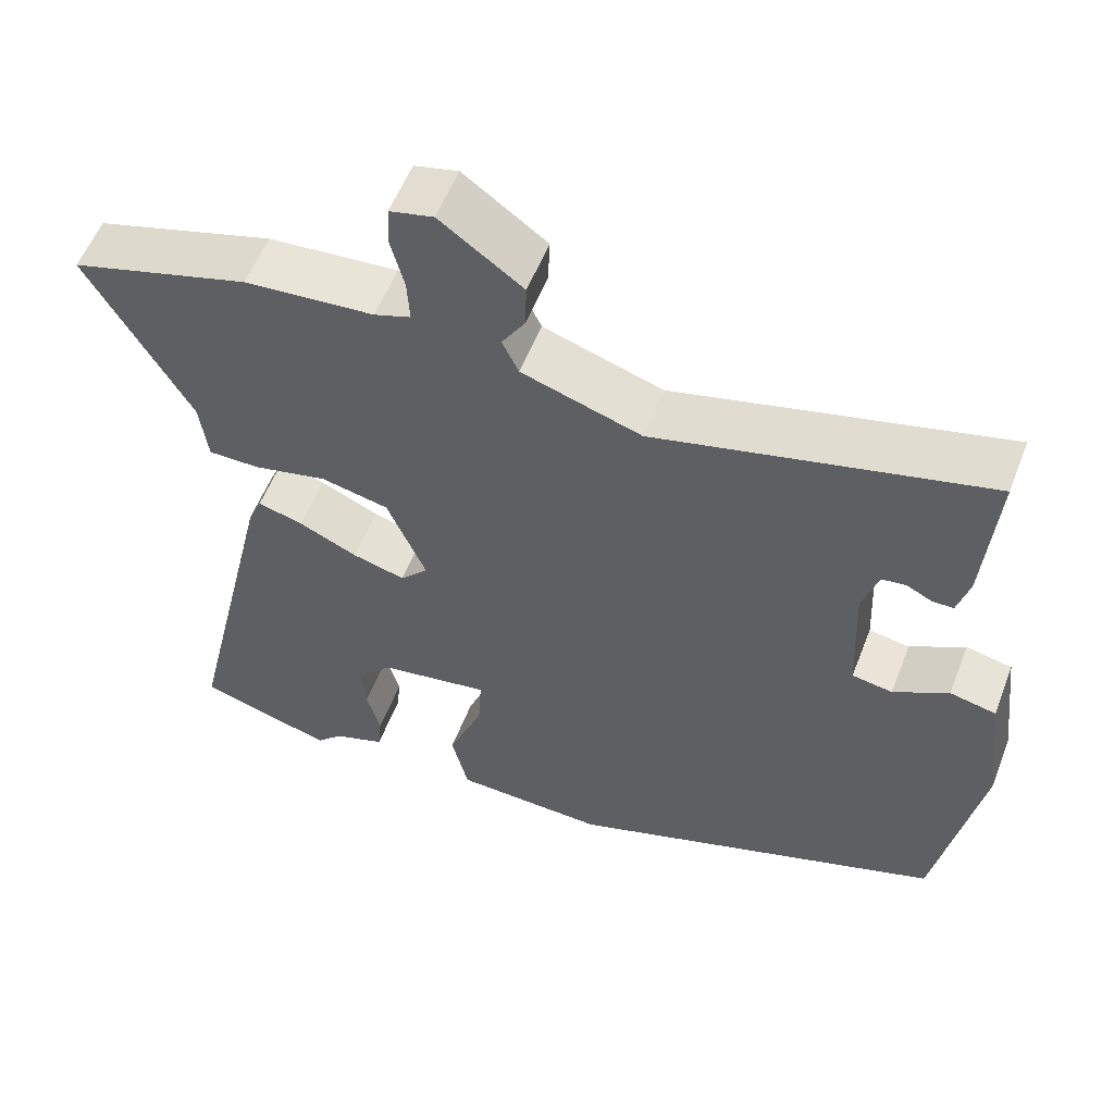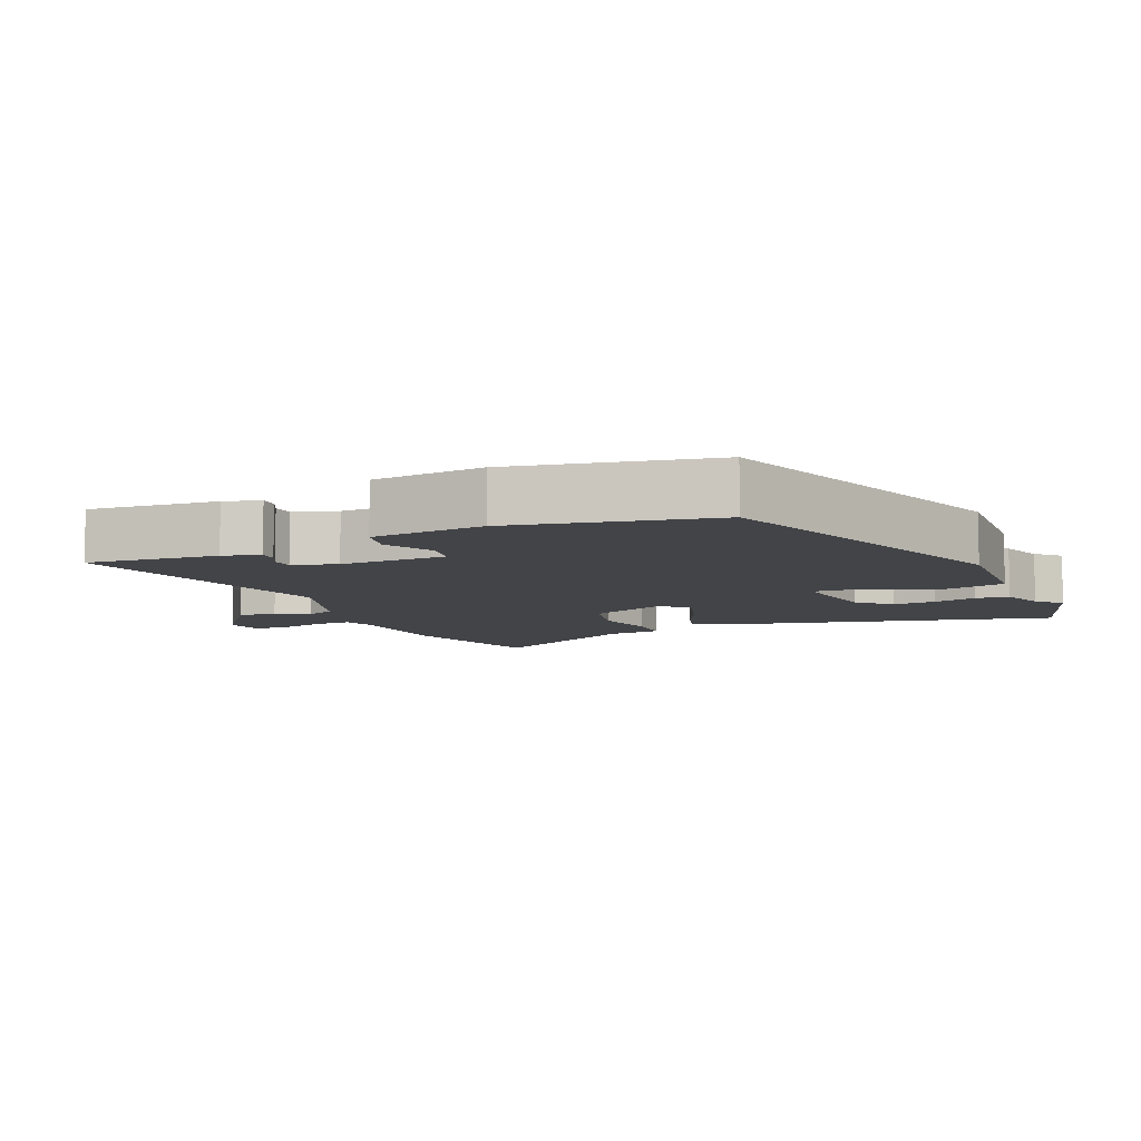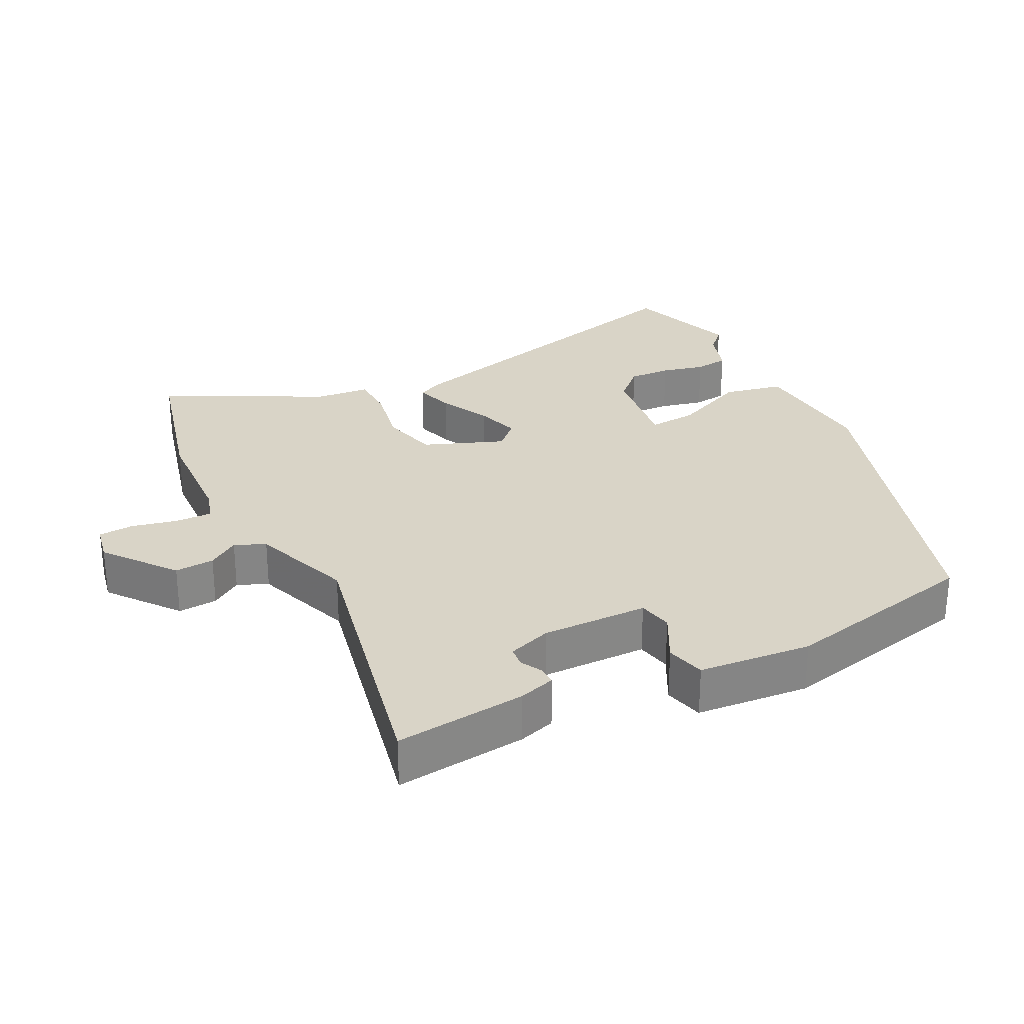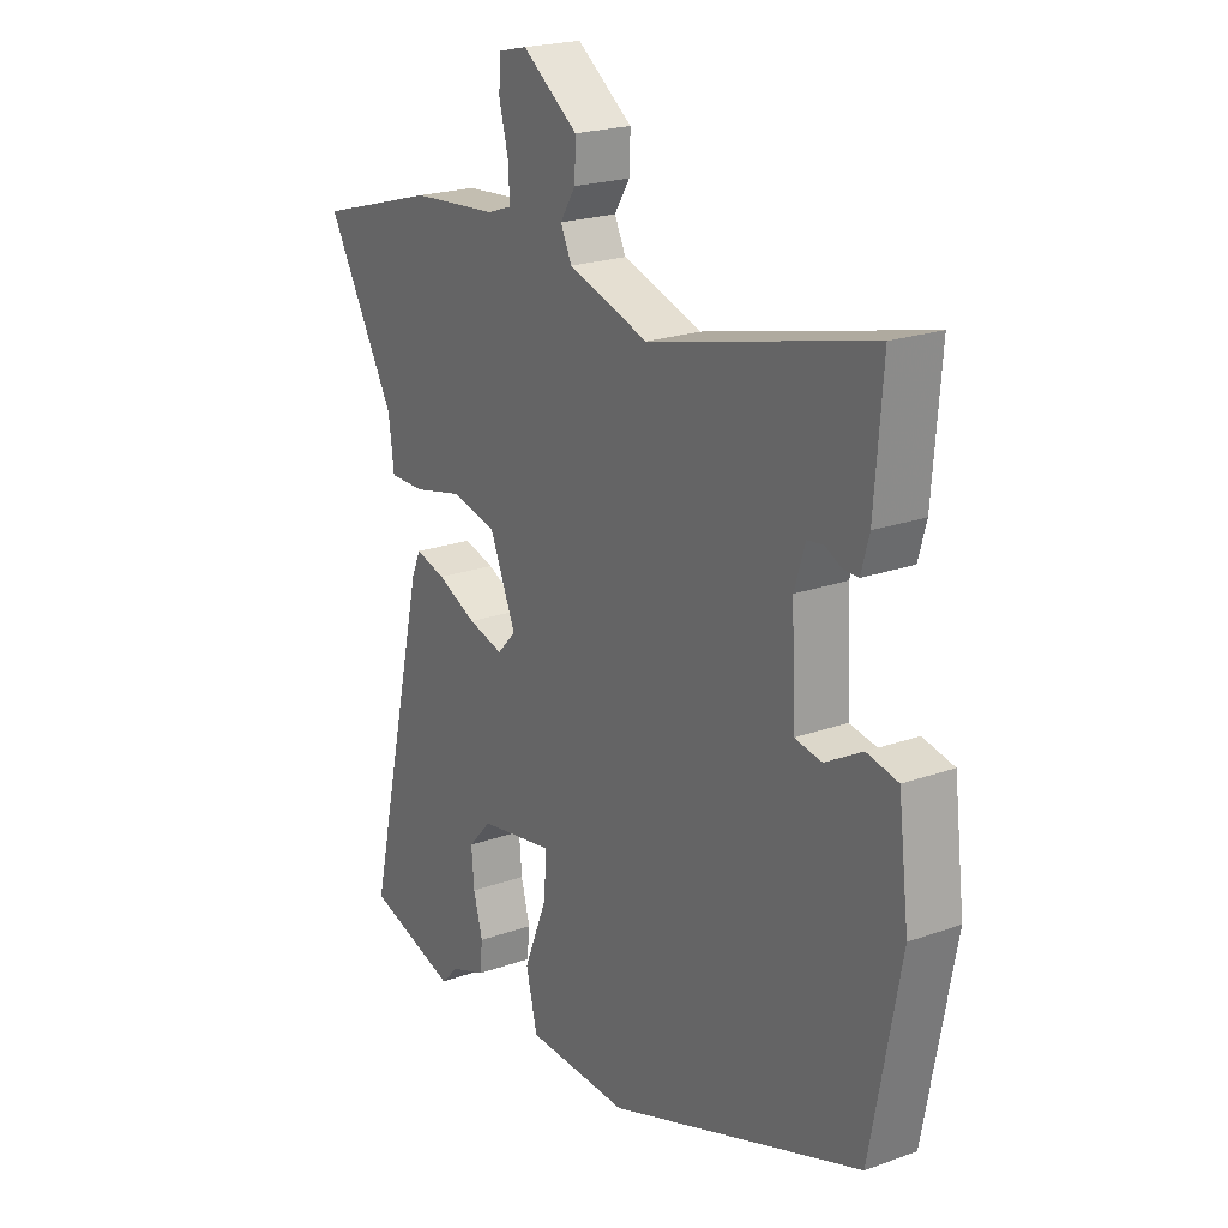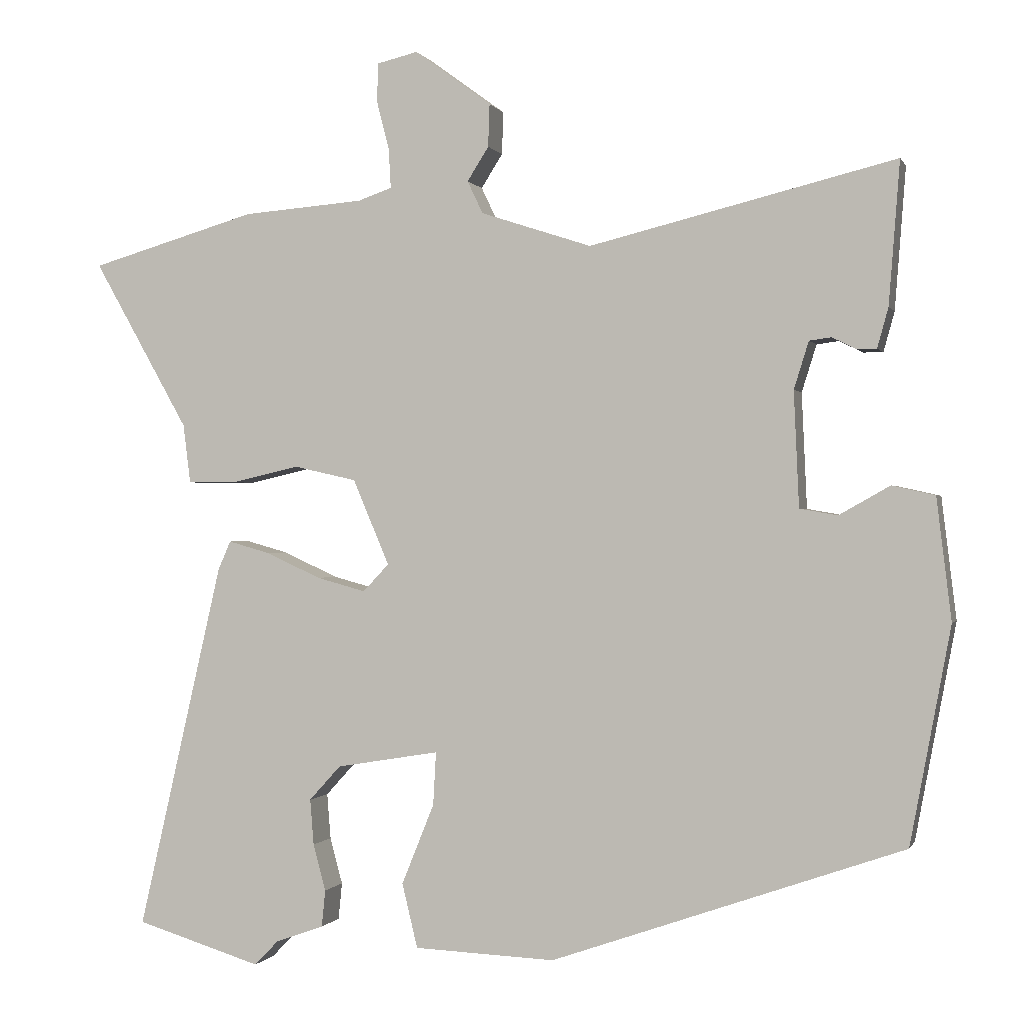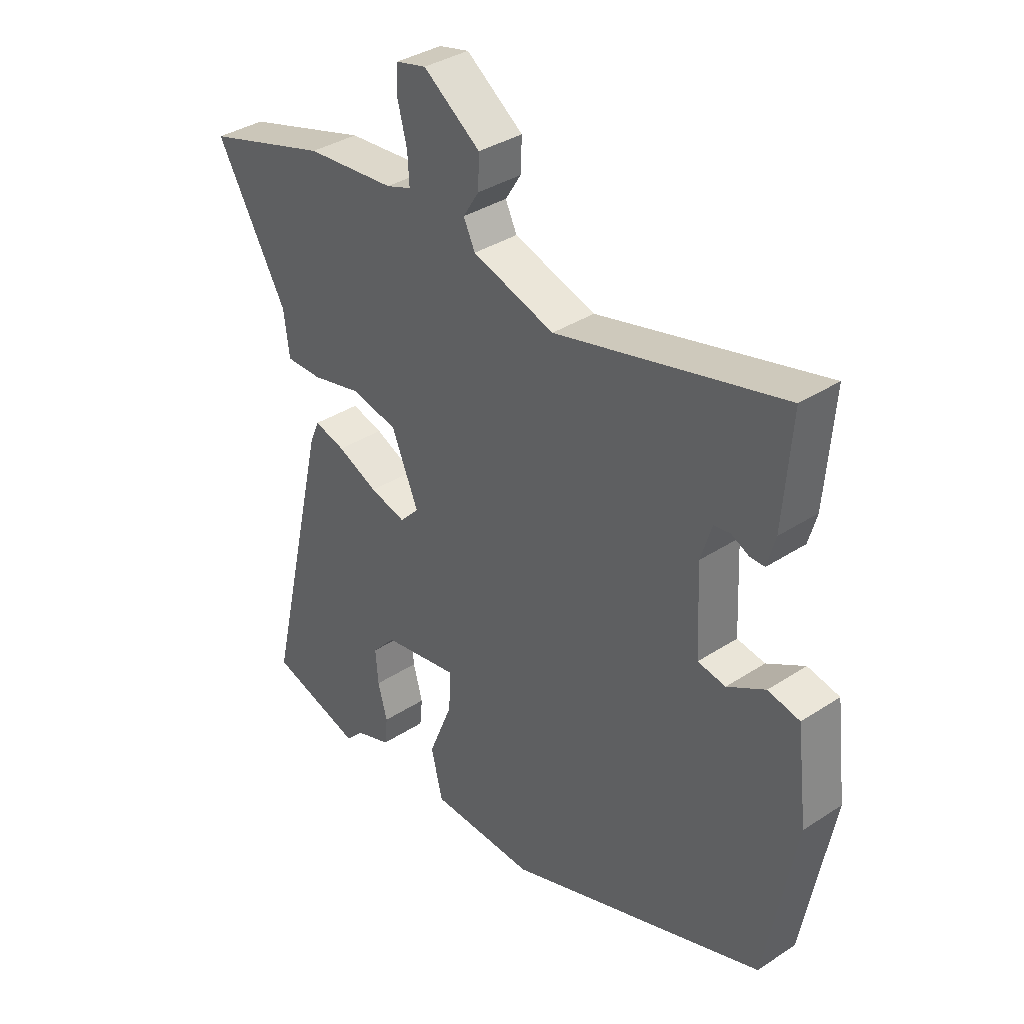
<metadata>
{"format":"obj","ext":"obj","renderer":"f3d","projection":"perspective","resolution":1024,"background":"white","views":[{"elev":56.1,"azim":21.1,"up":"+Z"},{"elev":-8.2,"azim":112.7,"up":"+Y"},{"elev":28.5,"azim":61.4,"up":"+Y"},{"elev":21.5,"azim":57.6,"up":"+Z"},{"elev":-0.2,"azim":15.3,"up":"+Z"},{"elev":35.9,"azim":49.4,"up":"+Z"}]}
</metadata>
<code>
v -0.418 0.07 -0.525
v -0.588 0.07 -0.473
v -0.473 0.07 0.025
v -0.456 0.07 0.064
v -0.399 0.07 0.048
v -0.325 0.07 0.014
v -0.259 0.07 -0.004
v -0.224 0.07 0.033
v -0.273 0.07 0.149
v -0.358 0.07 0.168
v -0.45 0.07 0.147
v -0.516 0.07 0.147
v -0.526 0.07 0.227
v -0.655 0.07 0.455
v -0.429 0.07 0.521
v -0.266 0.07 0.534
v -0.22 0.07 0.55
v -0.223 0.07 0.604
v -0.24 0.07 0.67
v -0.238 0.07 0.722
v -0.183 0.07 0.735
v -0.079 0.07 0.659
v -0.081 0.07 0.601
v -0.11 0.07 0.555
v -0.089 0.07 0.511
v 0.061 0.07 0.462
v 0.475 0.07 0.564
v 0.46 0.07 0.371
v 0.445 0.07 0.317
v 0.418 0.07 0.317
v 0.386 0.07 0.333
v 0.356 0.07 0.329
v 0.336 0.07 0.265
v 0.343 0.07 0.109
v 0.394 0.07 0.1
v 0.463 0.07 0.139
v 0.521 0.07 0.126
v 0.541 0.07 -0.039
v 0.486 0.07 -0.332
v 0.009 0.07 -0.499
v -0.182 0.07 -0.491
v -0.203 0.07 -0.404
v -0.159 0.07 -0.295
v -0.155 0.07 -0.223
v -0.294 0.07 -0.246
v -0.337 0.07 -0.293
v -0.332 0.07 -0.355
v -0.315 0.07 -0.418
v -0.32 0.07 -0.468
v -0.385 0.07 -0.491
v -0.418 0 -0.525
v -0.588 0 -0.473
v -0.473 0 0.025
v -0.456 0 0.064
v -0.399 0 0.048
v -0.325 0 0.014
v -0.259 0 -0.004
v -0.224 0 0.033
v -0.273 0 0.149
v -0.358 0 0.168
v -0.45 0 0.147
v -0.516 0 0.147
v -0.526 0 0.227
v -0.655 0 0.455
v -0.429 0 0.521
v -0.266 0 0.534
v -0.22 0 0.55
v -0.223 0 0.604
v -0.24 0 0.67
v -0.238 0 0.722
v -0.183 0 0.735
v -0.079 0 0.659
v -0.081 0 0.601
v -0.11 0 0.555
v -0.089 0 0.511
v 0.061 0 0.462
v 0.475 0 0.564
v 0.46 0 0.371
v 0.445 0 0.317
v 0.418 0 0.317
v 0.386 0 0.333
v 0.356 0 0.329
v 0.336 0 0.265
v 0.343 0 0.109
v 0.394 0 0.1
v 0.463 0 0.139
v 0.521 0 0.126
v 0.541 0 -0.039
v 0.486 0 -0.332
v 0.009 0 -0.499
v -0.182 0 -0.491
v -0.203 0 -0.404
v -0.159 0 -0.295
v -0.155 0 -0.223
v -0.294 0 -0.246
v -0.337 0 -0.293
v -0.332 0 -0.355
v -0.315 0 -0.418
v -0.32 0 -0.468
v -0.385 0 -0.491
f 47 48 49 50
f 46 47 50 1
f 40 41 42 43
f 40 43 44
f 39 40 44
f 38 39 44
f 35 36 37 38
f 34 35 38 44
f 33 34 44 45
f 28 29 30 31
f 26 27 28 31
f 25 26 31 32
f 21 22 23 24
f 19 20 21 24
f 18 19 24 25
f 17 18 25
f 16 17 25 32
f 13 14 15 16
f 10 11 12 13
f 9 10 13 16
f 8 9 16 32
f 3 4 5 6
f 3 6 7
f 46 1 2 3
f 45 46 3 7
f 32 33 45
f 7 8 32 45
f 100 99 98 97
f 51 100 97 96
f 93 92 91 90
f 94 93 90
f 94 90 89
f 94 89 88
f 88 87 86 85
f 94 88 85 84
f 95 94 84 83
f 81 80 79 78
f 81 78 77 76
f 82 81 76 75
f 74 73 72 71
f 74 71 70 69
f 75 74 69 68
f 75 68 67
f 82 75 67 66
f 66 65 64 63
f 63 62 61 60
f 66 63 60 59
f 82 66 59 58
f 56 55 54 53
f 57 56 53
f 53 52 51 96
f 57 53 96 95
f 95 83 82
f 95 82 58 57
f 1 51 52 2
f 2 52 53 3
f 3 53 54 4
f 4 54 55 5
f 5 55 56 6
f 6 56 57 7
f 7 57 58 8
f 8 58 59 9
f 9 59 60 10
f 10 60 61 11
f 11 61 62 12
f 12 62 63 13
f 13 63 64 14
f 14 64 65 15
f 15 65 66 16
f 16 66 67 17
f 17 67 68 18
f 18 68 69 19
f 19 69 70 20
f 20 70 71 21
f 21 71 72 22
f 22 72 73 23
f 23 73 74 24
f 24 74 75 25
f 25 75 76 26
f 26 76 77 27
f 27 77 78 28
f 28 78 79 29
f 29 79 80 30
f 30 80 81 31
f 31 81 82 32
f 32 82 83 33
f 33 83 84 34
f 34 84 85 35
f 35 85 86 36
f 36 86 87 37
f 37 87 88 38
f 38 88 89 39
f 39 89 90 40
f 40 90 91 41
f 41 91 92 42
f 42 92 93 43
f 43 93 94 44
f 44 94 95 45
f 45 95 96 46
f 46 96 97 47
f 47 97 98 48
f 48 98 99 49
f 49 99 100 50
f 50 100 51 1

</code>
